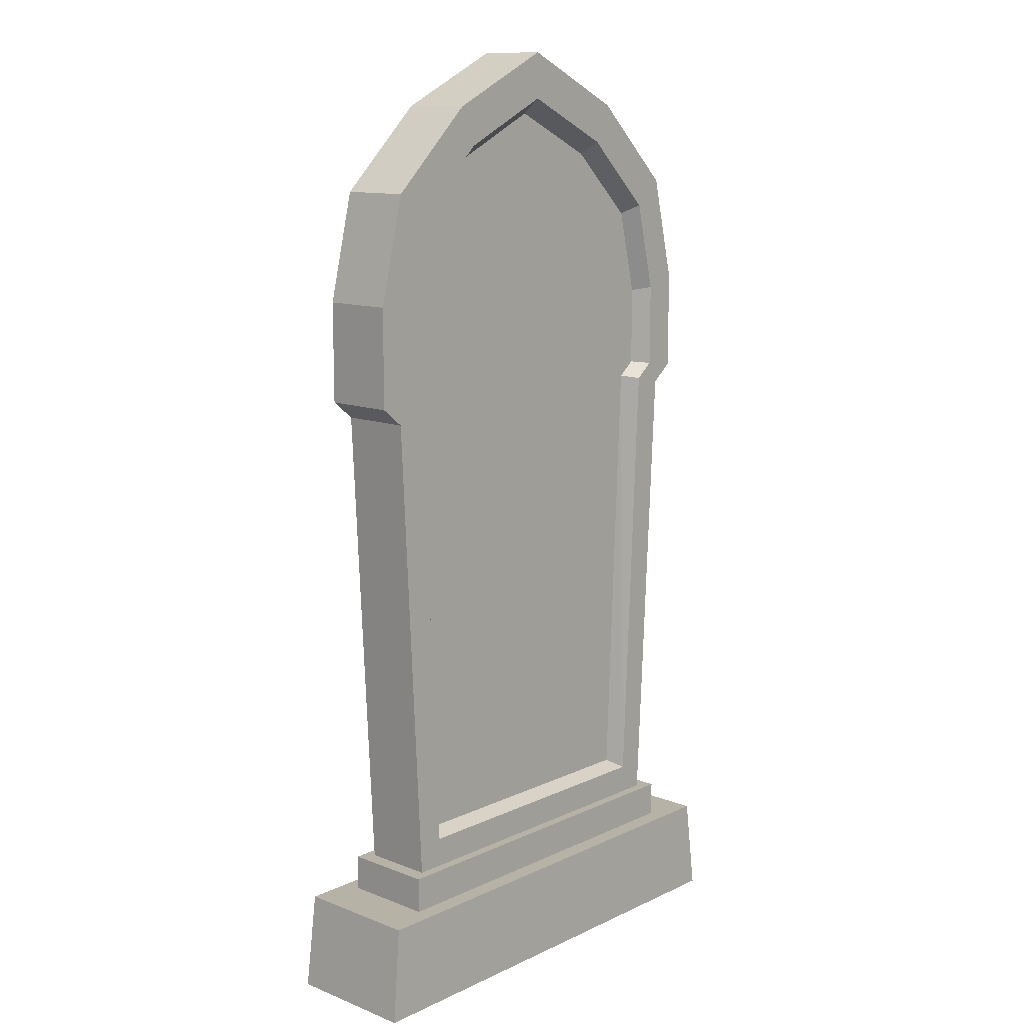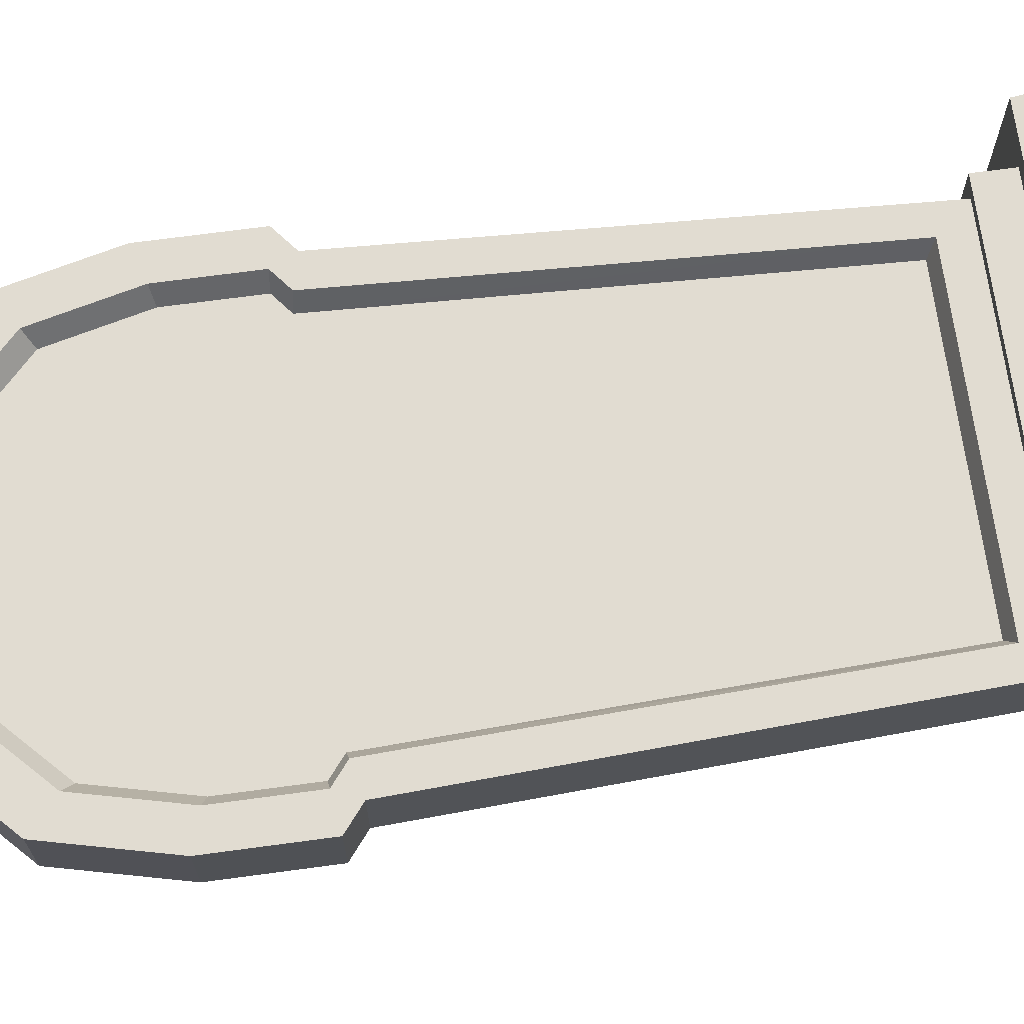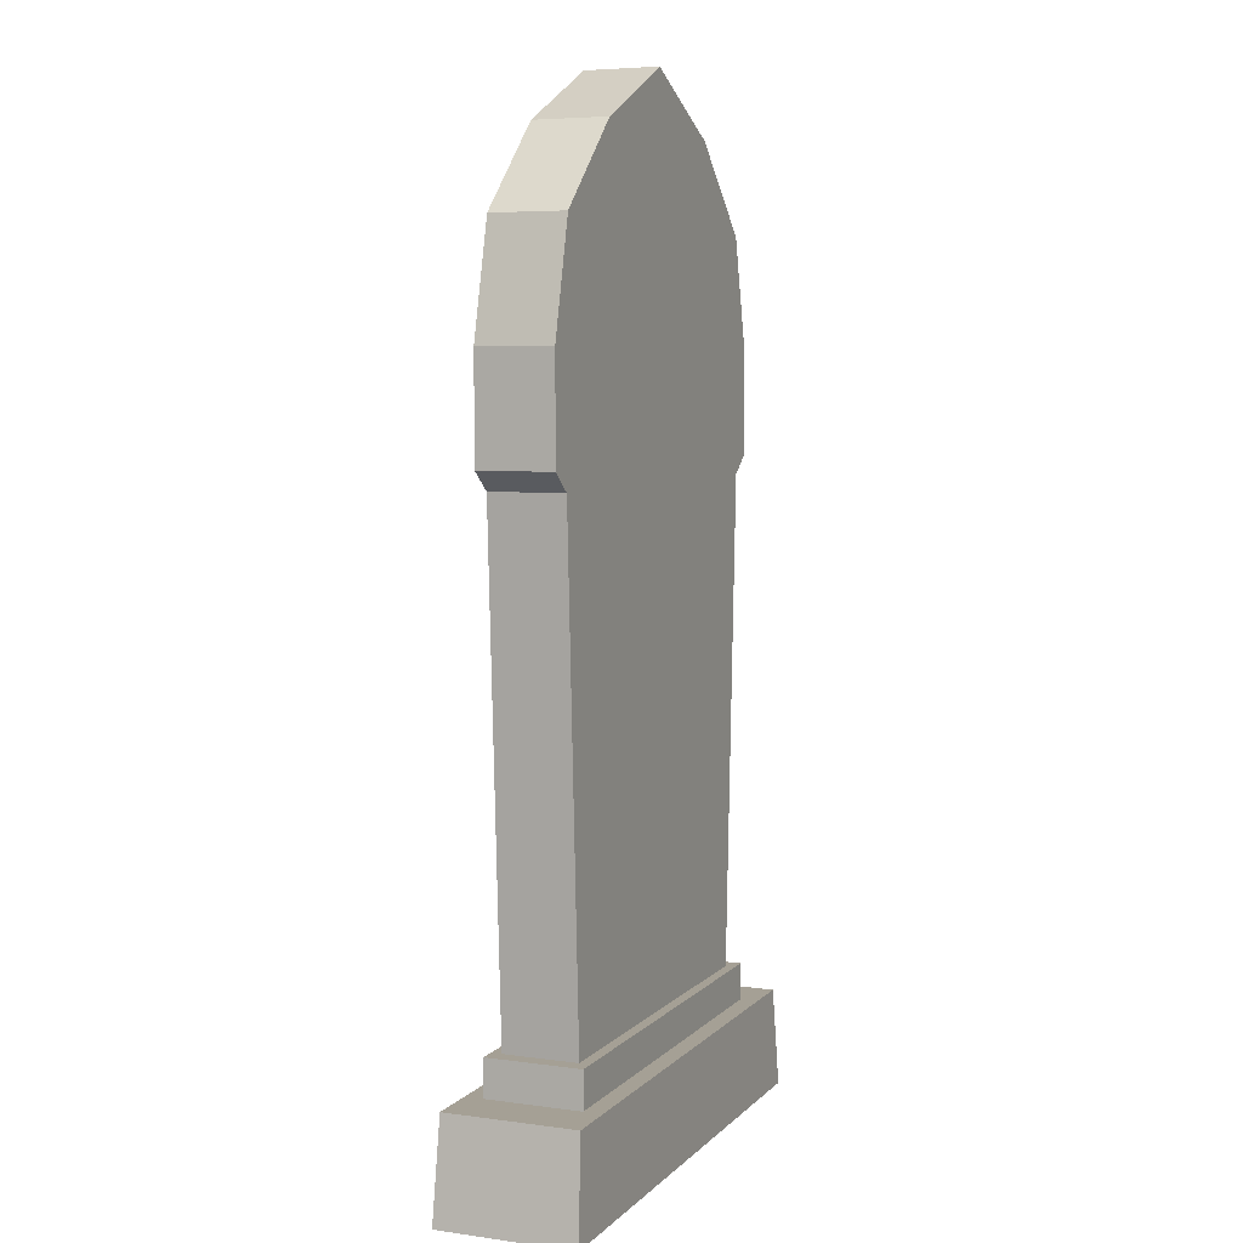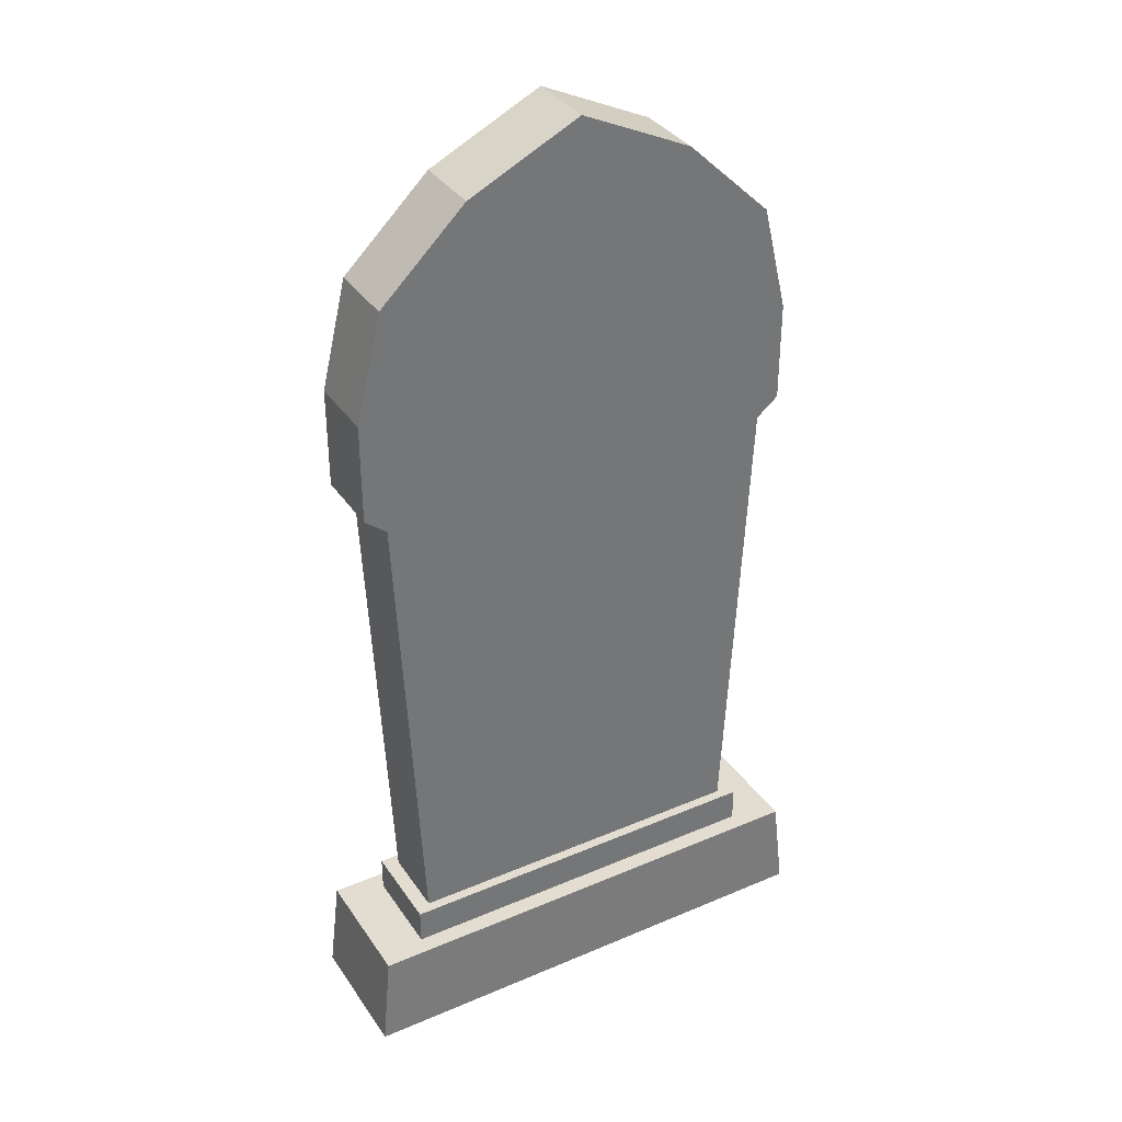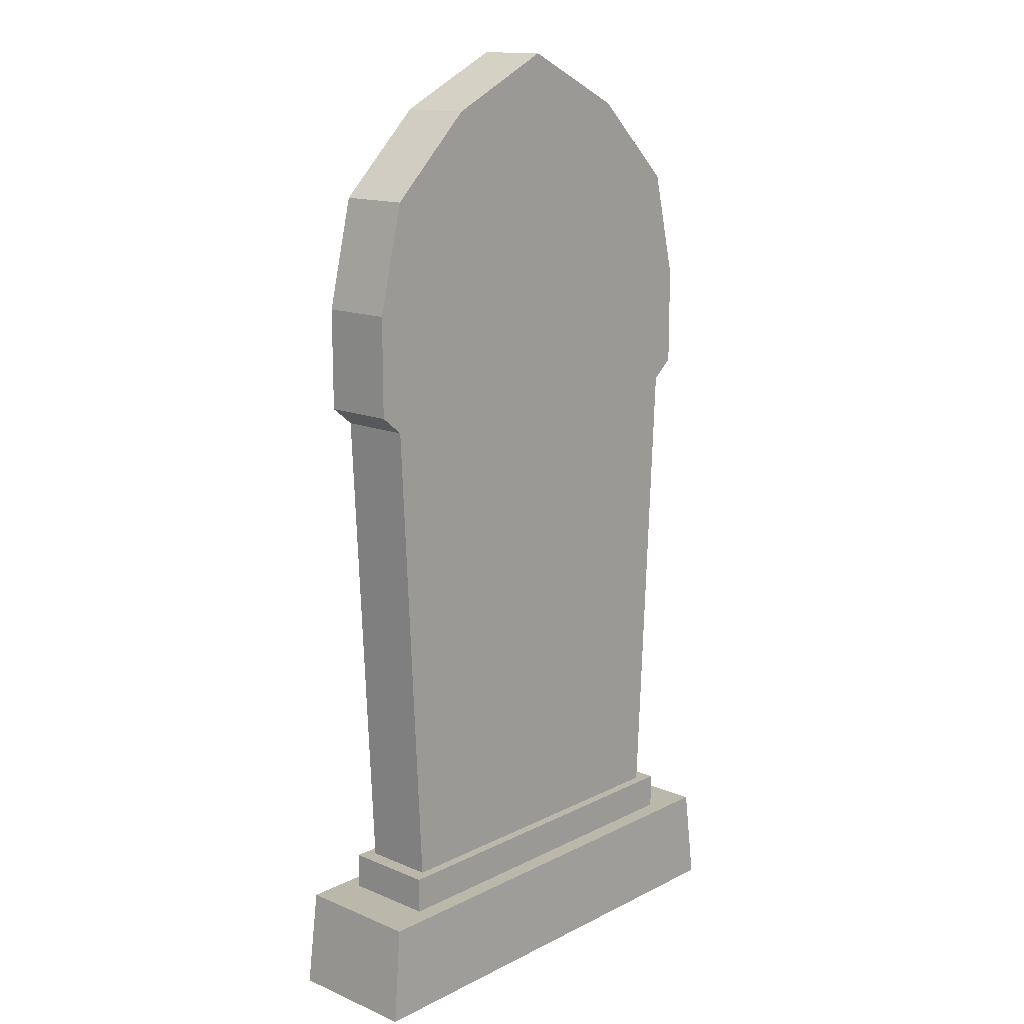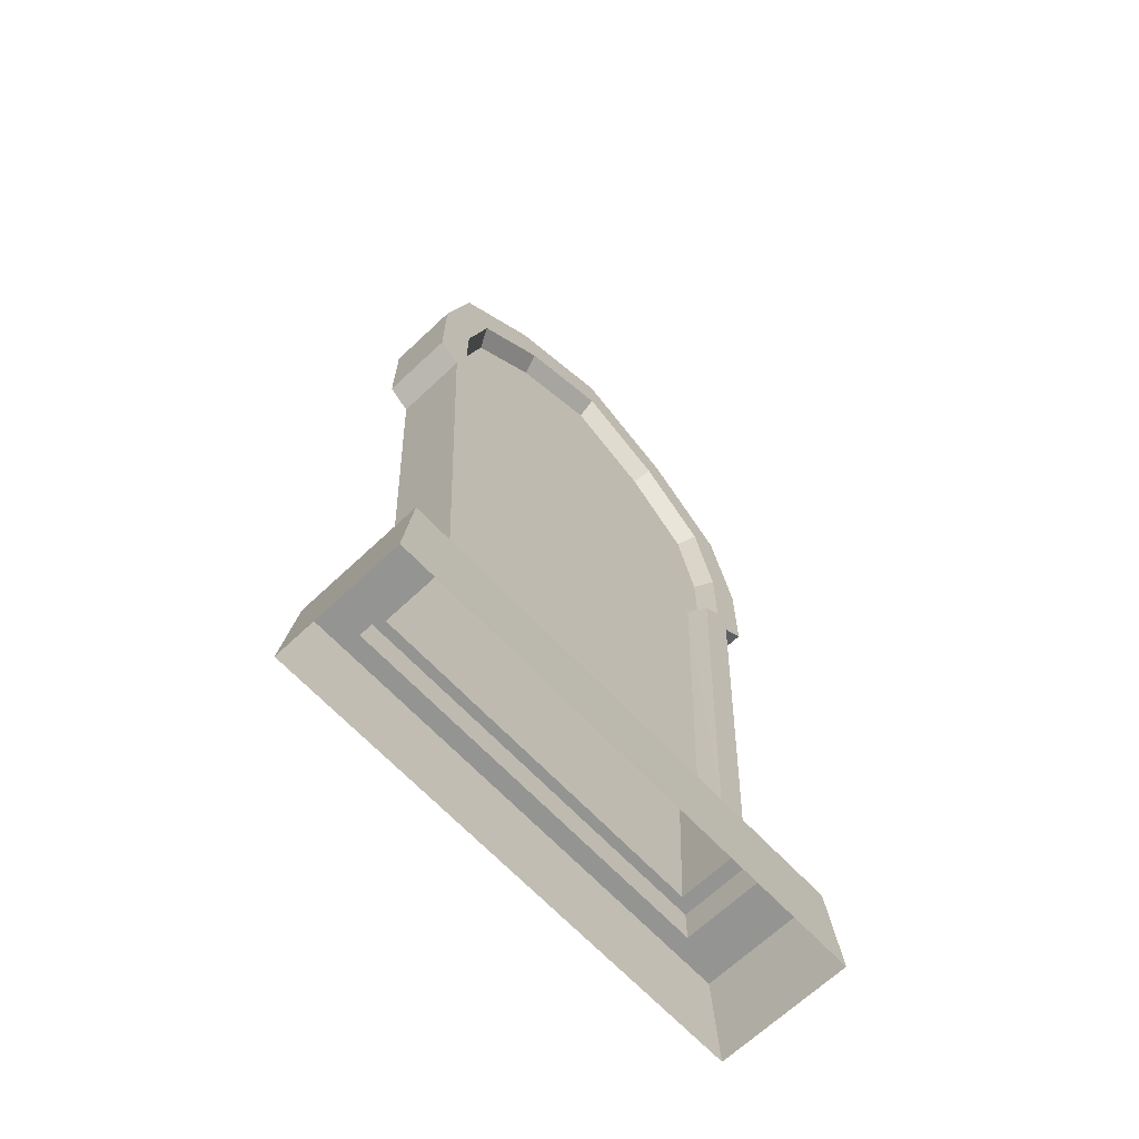
<metadata>
{"format":"obj","ext":"obj","renderer":"f3d","projection":"perspective","resolution":1024,"background":"white","views":[{"elev":12.2,"azim":-47.5,"up":"+Y"},{"elev":69.3,"azim":-97.7,"up":"+Z"},{"elev":5.9,"azim":112.5,"up":"+Y"},{"elev":35.3,"azim":150.5,"up":"+Y"},{"elev":14.5,"azim":132.6,"up":"+Y"},{"elev":-66.9,"azim":-46.6,"up":"+Y"}]}
</metadata>
<code>
o laide4_Plane
v 1.032 1.22 0.1547
v -1.032 1.22 0.1547
v 1.166 4.455 0.1548
v 0.6854 6.326 0.2842
v -1.211 5.822 0.2842
v -1.166 4.455 0.1548
v 0 6.654 0.2842
v 1.211 5.822 0.2842
v -1.371 5.164 0.2842
v 1.371 5.164 0.2842
v 1.294 4.559 0.1548
v -1.371 4.551 0.2842
v -1.294 4.559 0.1548
v 1.371 4.551 0.2842
v -1.235 4.441 0.2842
v 1.294 5.138 0.1548
v -1.093 1.173 0.2842
v -1.294 5.138 0.1548
v 1.235 4.441 0.2842
v 1.093 1.173 0.2842
v 1.144 5.759 0.1547
v 0 6.545 0.1548
v -1.144 5.759 0.1547
v 0.6471 6.235 0.1548
v -0.6471 6.235 0.1548
v -0.6854 6.326 0.2842
v 0.8043 6.601 0.2842
v -1.422 6.01 0.2842
v 0 6.987 0.2842
v 1.422 6.01 0.2842
v -1.609 5.238 0.2842
v 1.609 5.238 0.2842
v -1.609 4.518 0.2842
v 1.609 4.518 0.2842
v -1.449 4.389 0.2842
v -1.283 0.9588 0.2842
v 1.449 4.389 0.2842
v 1.283 0.9588 0.2842
v -0.8043 6.601 0.2842
v 0.8043 6.601 -0.2311
v -1.422 6.01 -0.2311
v 0 6.987 -0.2311
v 1.422 6.01 -0.2311
v -1.609 5.238 -0.2311
v 1.609 5.238 -0.2311
v -1.609 4.518 -0.2311
v 1.609 4.518 -0.2311
v -1.449 4.389 -0.2311
v -1.283 0.9588 -0.2311
v 1.449 4.389 -0.2311
v 1.283 0.9588 -0.2311
v -0.8043 6.601 -0.2311
v -1.392 0.9588 0.3569
v 1.392 0.9588 0.3569
v -1.392 0.9588 -0.3038
v 1.392 0.9588 -0.3038
v -1.392 0.7001 0.3569
v 1.392 0.7001 0.3569
v -1.392 0.7001 -0.3038
v 1.392 0.7001 -0.3038
v -1.726 0.7001 0.4835
v 1.726 0.7001 0.4835
v -1.726 0.7001 -0.4304
v 1.726 0.7001 -0.4304
v -1.802 -0 0.5035
v 1.802 -0 0.5035
v -1.802 0 -0.4505
v 1.802 0 -0.4505
f 30 8 10
f 29 7 4
f 18 9 13
f 7 22 24
f 8 21 16
f 14 11 3
f 7 26 25
f 23 5 18
f 8 4 21
f 1 20 3
f 10 16 11
f 25 26 23
f 13 12 6
f 29 39 26
f 15 12 35
f 5 28 9
f 20 38 19
f 30 27 8
f 14 19 37
f 32 10 14
f 17 38 20
f 26 39 5
f 9 31 12
f 37 50 34
f 32 45 30
f 46 33 44
f 34 47 32
f 36 53 38
f 50 37 51
f 62 66 64
f 44 31 28
f 48 49 35
f 42 52 29
f 33 46 35
f 42 29 40
f 63 61 57
f 17 20 2
f 45 50 44
f 49 51 55
f 55 53 49
f 60 56 58
f 59 57 55
f 57 58 53
f 59 55 60
f 64 60 58
f 63 59 64
f 67 65 63
f 48 50 49
f 61 62 57
f 67 63 68
f 39 52 28
f 6 2 3
f 65 66 61
f 12 33 35
f 34 14 37
f 36 38 17
f 59 60 64
f 51 56 55
f 40 52 42
f 43 45 40
f 40 45 52
f 52 44 41
f 56 51 54
f 46 44 48
f 43 40 30
f 50 48 44
f 38 53 54
f 57 62 58
f 16 25 18
f 25 24 22
f 24 16 21
f 25 16 24
f 18 25 23
f 11 16 3
f 6 3 18
f 13 6 18
f 45 47 50
f 15 17 6
f 35 36 15
f 32 30 10
f 27 29 4
f 9 12 13
f 4 7 24
f 10 8 16
f 19 14 3
f 22 7 25
f 5 9 18
f 4 24 21
f 20 19 3
f 14 10 11
f 26 5 23
f 12 15 6
f 7 29 26
f 28 31 9
f 38 37 19
f 27 4 8
f 34 32 14
f 39 28 5
f 31 33 12
f 50 47 34
f 45 43 30
f 33 31 44
f 47 45 32
f 37 38 51
f 66 68 64
f 41 44 28
f 49 36 35
f 52 39 29
f 46 48 35
f 29 27 40
f 59 63 57
f 20 1 2
f 52 45 44
f 53 36 49
f 56 54 58
f 57 53 55
f 58 54 53
f 55 56 60
f 62 64 58
f 65 61 63
f 50 51 49
f 63 64 68
f 52 41 28
f 2 1 3
f 66 62 61
f 51 38 54
f 40 27 30
f 3 16 18
f 17 2 6
f 36 17 15

</code>
